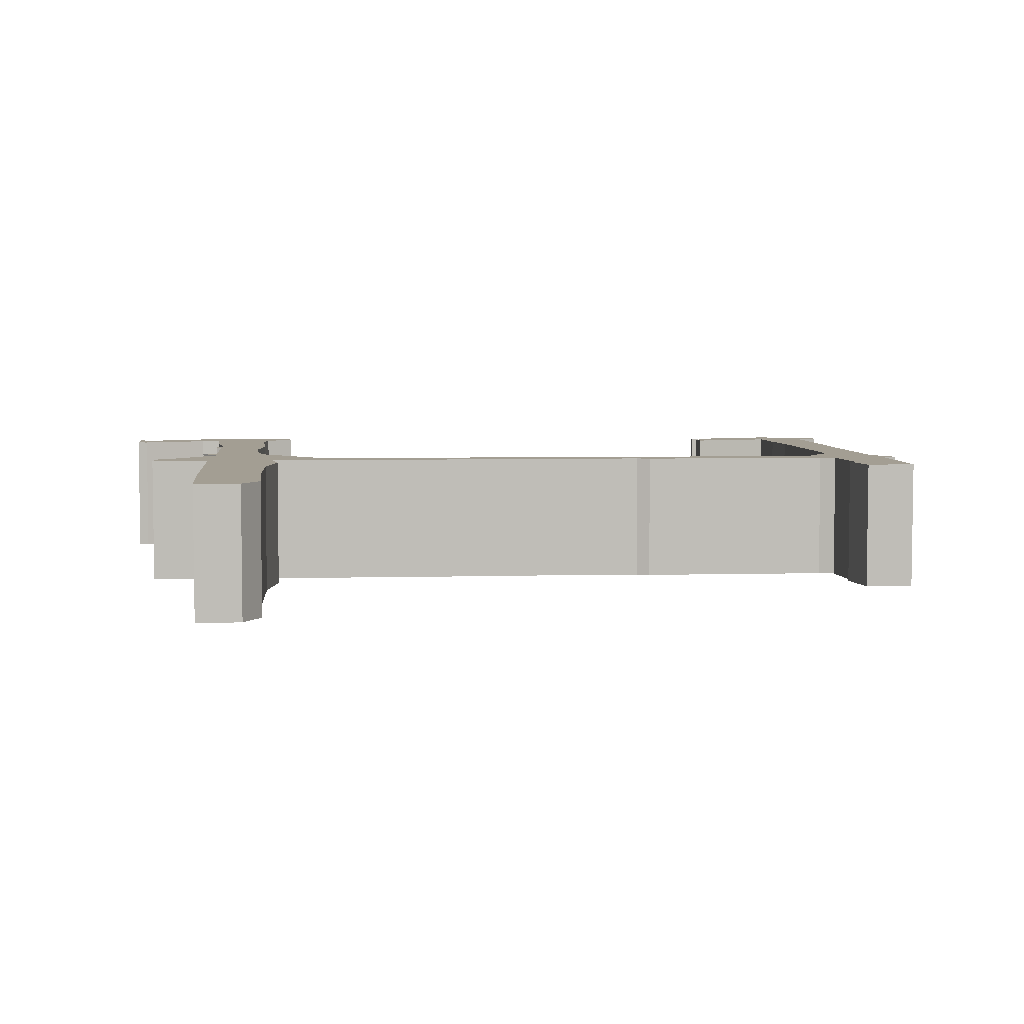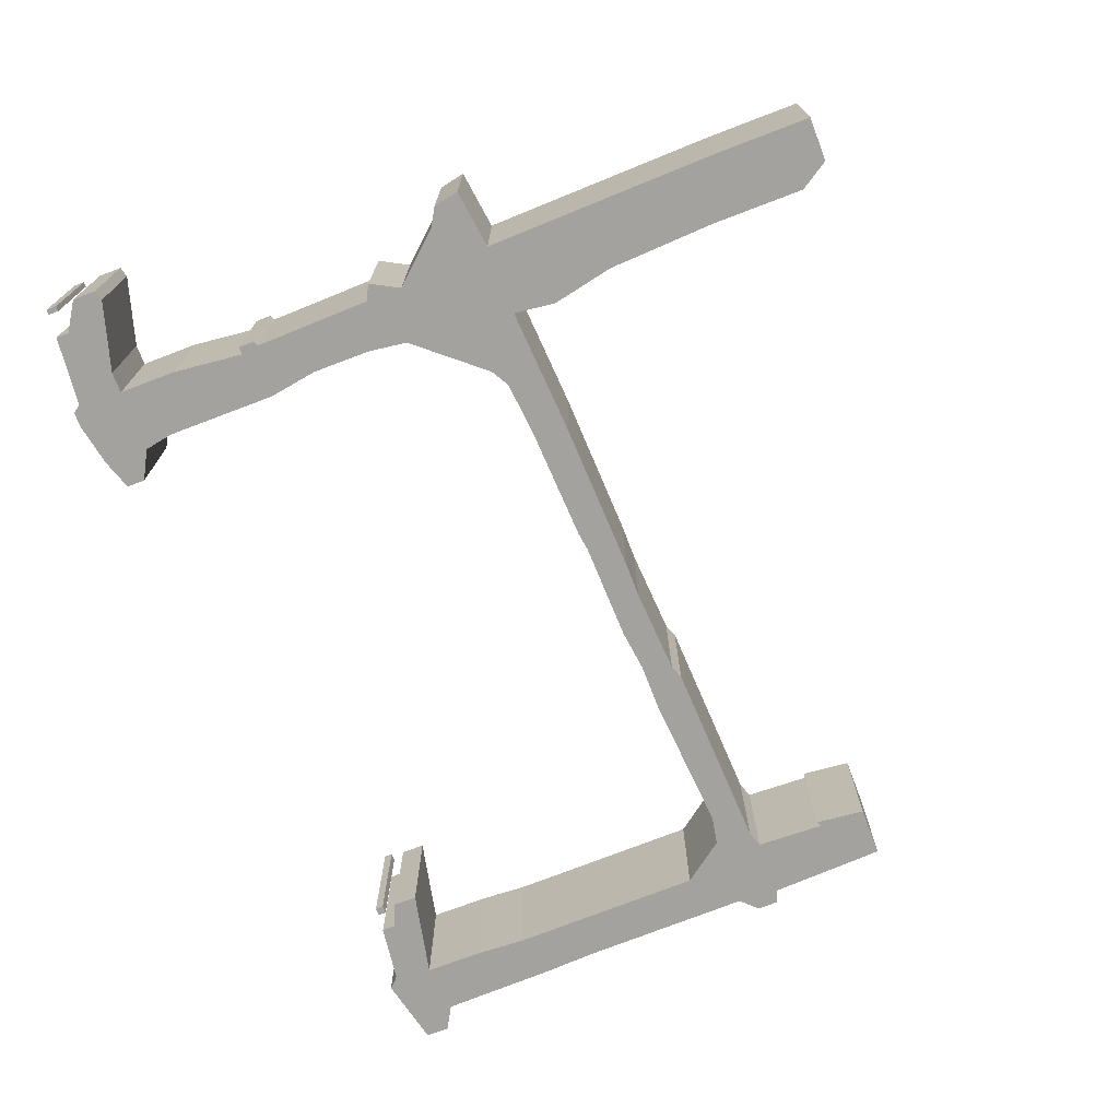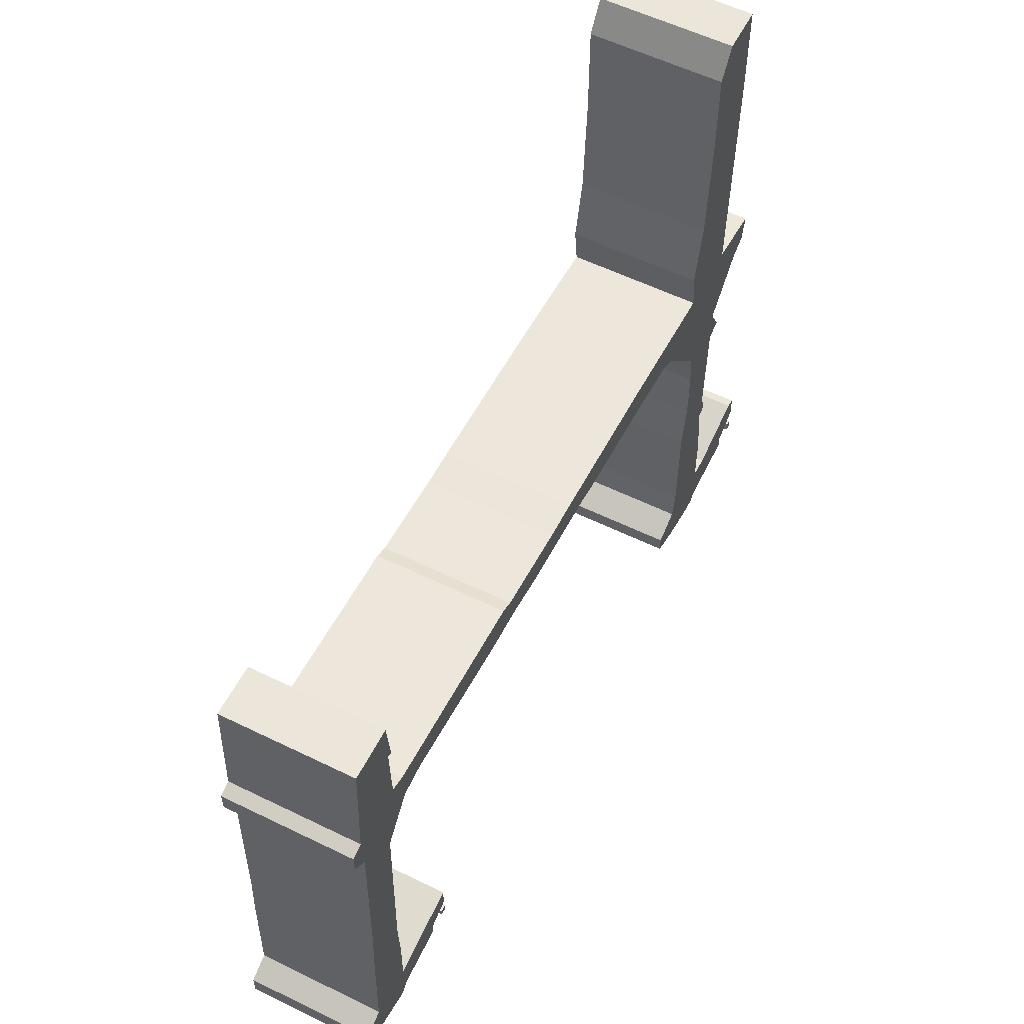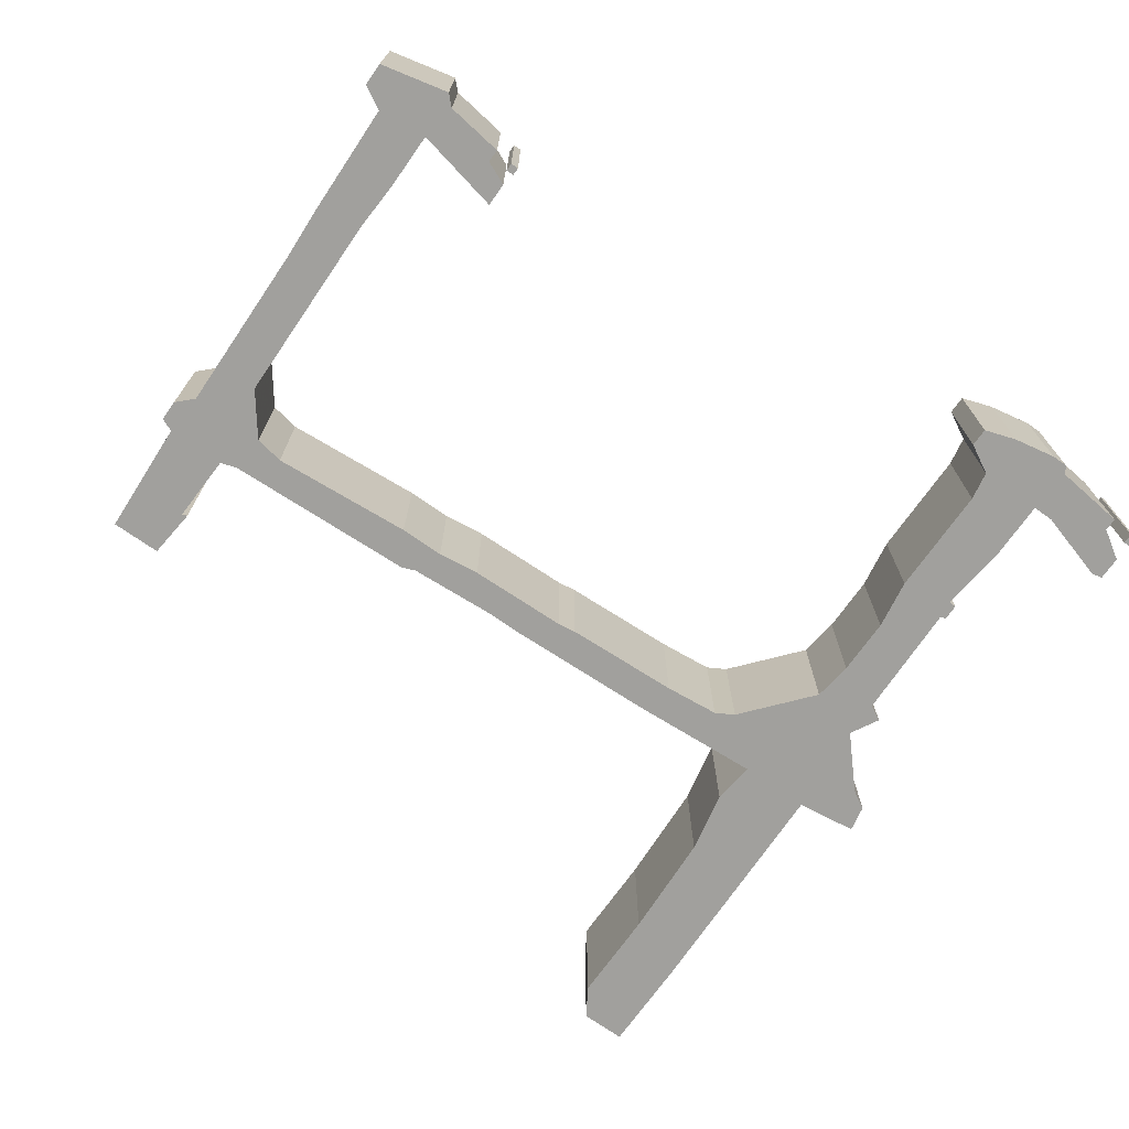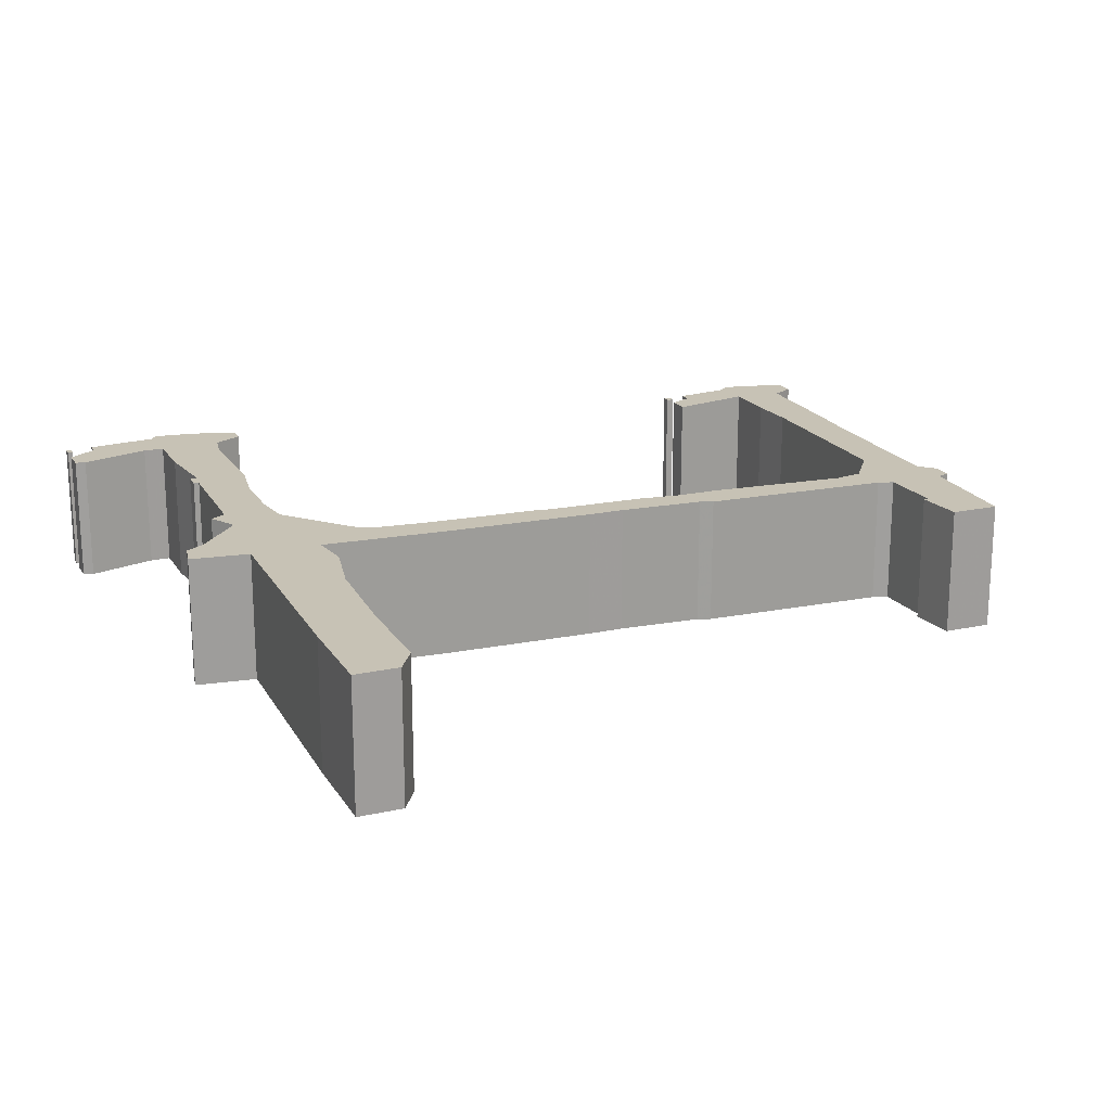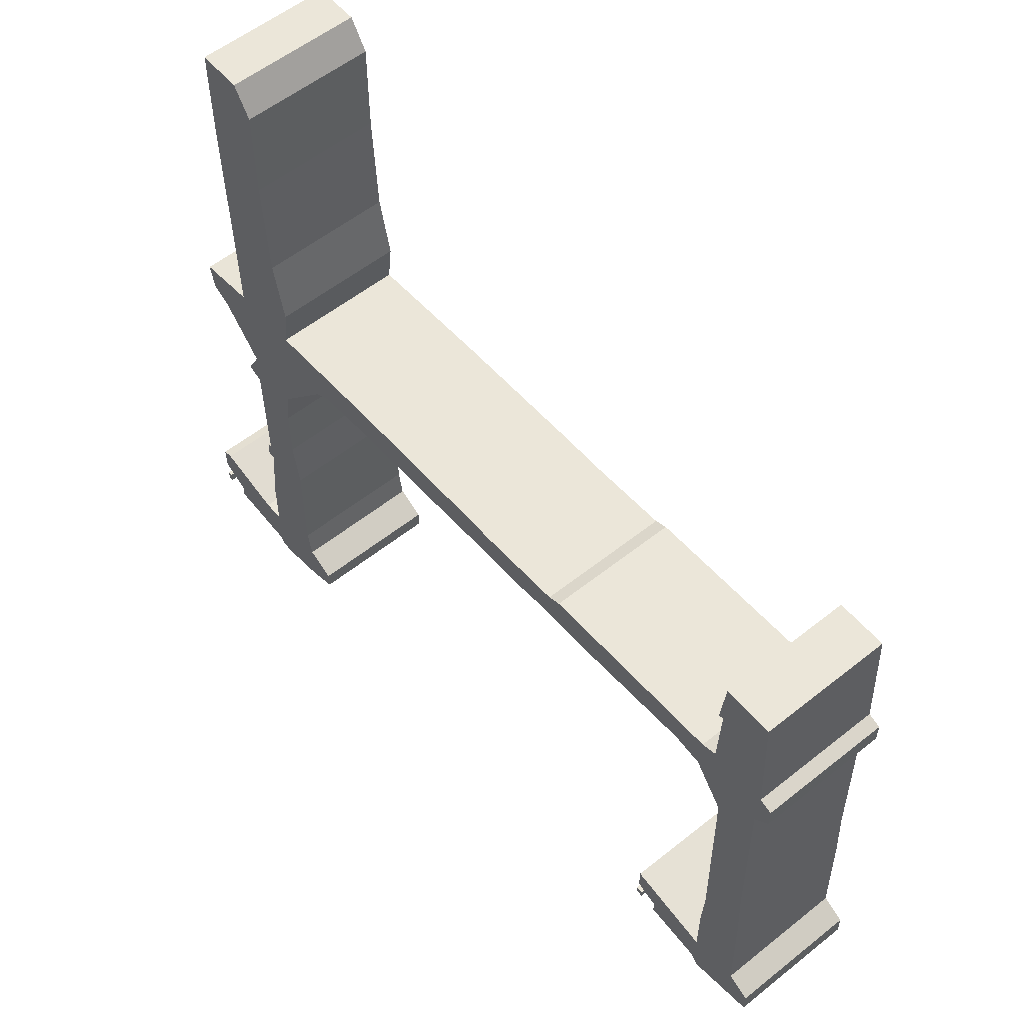
<metadata>
{"format":"obj","ext":"obj","renderer":"f3d","projection":"perspective","resolution":1024,"background":"white","views":[{"elev":5.2,"azim":172.8,"up":"+Z"},{"elev":-72.4,"azim":110.9,"up":"+Z"},{"elev":57.1,"azim":-63.0,"up":"+Y"},{"elev":-71.6,"azim":-35.2,"up":"+Z"},{"elev":19.0,"azim":157.2,"up":"+Z"},{"elev":56.4,"azim":-129.8,"up":"+Y"}]}
</metadata>
<code>
g sbg_arkout_dn_container07steelframe01_s
v 1.11 2.88 0
v 1.11 2.52 0
v 1.09 2.11 0
v 1.04 1.87 0
v 1.06 1.71 0
v 0.56 1.74 0
v -0.02 1.76 0
v -0.16 1.76 0
v -0.49 1.78 0
v -0.54 1.8 0
v -1.28 1.83 0
v -1.34 1.85 0
v -1.35 2.11 0
v -1.33 2.1 0
v -1.35 2.29 0
v -1.54 2.29 0
v -1.56 1.85 0
v -1.61 1.83 0
v -1.61 1.75 0
v -1.55 1.69 0
v -1.56 1.04 0
v -1.57 0.83 0
v -1.58 0.4 0
v -1.67 0.35 0
v -1.67 0.26 0
v -1.41 0.2 0
v -1.37 0.24 0
v -1.15 0.27 0
v -1.15 0.32 0
v -1.06 0.36 0
v -1.06 0.45 0
v -1.39 0.38 0
v -1.39 0.6 0
v -1.4 0.79 0
v -1.39 1.53 0
v -1.27 1.69 0
v -1.16 1.71 0
v -0.62 1.67 0
v -0.45 1.67 0
v -0.29 1.65 0
v 0.09 1.64 0
v 0.16 1.63 0
v 0.6 1.61 0
v 0.81 1.59 0
v 0.88 1.55 0
v 1.1 1.29 0
v 1.12 1.14 0
v 1.12 0.92 0
v 1.09 0.73 0
v 1.09 0.31 0
v 1.07 0.2 0
v 0.96 0.14 0
v 0.96 0.07 0
v 1.08 0.03 0
v 1.24 0 0
v 1.3 0 0
v 1.32 0.03 0
v 1.59 0.06 0
v 1.59 0.11 0
v 1.7 0.18 0
v 1.7 0.27 0
v 1.66 0.28 0
v 1.39 0.2 0
v 1.31 0.2 0
v 1.31 0.42 0
v 1.28 0.69 0
v 1.31 0.69 0
v 1.31 0.75 0
v 1.29 0.76 0
v 1.3 1.21 0
v 1.36 1.24 0
v 1.3 1.35 0
v 1.47 1.54 0
v 1.54 1.58 0
v 1.56 1.68 0
v 1.33 1.71 0
v 1.35 2.62 0
v 1.35 2.99 0
v 1.18 2.99 0
v 1.68 0.07 0
v 1.7 0.07 0
v 1.7 0.11 0
v 1.68 0.11 0
v -1.08 0.28 0
v -1.05 0.28 0
v -1.05 0.31 0
v -1.08 0.31 0
v 1.11 2.88 0.5
v 1.11 2.52 0.5
v 1.09 2.11 0.5
v 1.04 1.87 0.5
v 1.06 1.71 0.5
v 0.56 1.74 0.5
v -0.02 1.76 0.5
v -0.16 1.76 0.5
v -0.49 1.78 0.5
v -0.54 1.8 0.5
v -1.28 1.83 0.5
v -1.34 1.85 0.5
v -1.35 2.11 0.5
v -1.33 2.1 0.5
v -1.35 2.29 0.5
v -1.54 2.29 0.5
v -1.56 1.85 0.5
v -1.61 1.83 0.5
v -1.61 1.75 0.5
v -1.55 1.69 0.5
v -1.56 1.04 0.5
v -1.57 0.83 0.5
v -1.58 0.4 0.5
v -1.67 0.35 0.5
v -1.67 0.26 0.5
v -1.41 0.2 0.5
v -1.37 0.24 0.5
v -1.15 0.27 0.5
v -1.15 0.32 0.5
v -1.06 0.36 0.5
v -1.06 0.45 0.5
v -1.39 0.38 0.5
v -1.39 0.6 0.5
v -1.4 0.79 0.5
v -1.39 1.53 0.5
v -1.27 1.69 0.5
v -1.16 1.71 0.5
v -0.62 1.67 0.5
v -0.45 1.67 0.5
v -0.29 1.65 0.5
v 0.09 1.64 0.5
v 0.16 1.63 0.5
v 0.6 1.61 0.5
v 0.81 1.59 0.5
v 0.88 1.55 0.5
v 1.1 1.29 0.5
v 1.12 1.14 0.5
v 1.12 0.92 0.5
v 1.09 0.73 0.5
v 1.09 0.31 0.5
v 1.07 0.2 0.5
v 0.96 0.14 0.5
v 0.96 0.07 0.5
v 1.08 0.03 0.5
v 1.24 0 0.5
v 1.3 0 0.5
v 1.32 0.03 0.5
v 1.59 0.06 0.5
v 1.59 0.11 0.5
v 1.7 0.18 0.5
v 1.7 0.27 0.5
v 1.66 0.28 0.5
v 1.39 0.2 0.5
v 1.31 0.2 0.5
v 1.31 0.42 0.5
v 1.28 0.69 0.5
v 1.31 0.69 0.5
v 1.31 0.75 0.5
v 1.29 0.76 0.5
v 1.3 1.21 0.5
v 1.36 1.24 0.5
v 1.3 1.35 0.5
v 1.47 1.54 0.5
v 1.54 1.58 0.5
v 1.56 1.68 0.5
v 1.33 1.71 0.5
v 1.35 2.62 0.5
v 1.35 2.99 0.5
v 1.18 2.99 0.5
v 1.68 0.07 0.5
v 1.7 0.07 0.5
v 1.7 0.11 0.5
v 1.68 0.11 0.5
v -1.08 0.28 0.5
v -1.05 0.28 0.5
v -1.05 0.31 0.5
v -1.08 0.31 0.5
g sbg_arkout_dn_container07steelframe01_s_0
f 79 78 1
f 77 2 1
f 76 75 73
f 75 74 73
f 76 73 72
f 3 2 77
f 72 71 70
f 47 46 70
f 46 72 70
f 69 68 66
f 68 67 66
f 48 70 69
f 49 66 65
f 63 62 59
f 62 61 60
f 64 63 57
f 62 60 59
f 63 59 58
f 63 58 57
f 65 64 50
f 55 64 57
f 48 47 70
f 56 55 57
f 52 51 54
f 53 52 54
f 55 54 51
f 51 50 64
f 50 49 65
f 69 66 49
f 55 51 64
f 48 69 49
f 46 5 72
f 42 41 7
f 40 39 9
f 10 9 38
f 37 36 11
f 26 23 32
f 32 31 29
f 31 30 29
f 32 29 27
f 29 28 27
f 32 27 26
f 23 33 32
f 33 23 22
f 25 24 23
f 26 25 23
f 34 33 22
f 34 22 21
f 35 34 21
f 35 21 20
f 36 35 20
f 17 12 20
f 36 20 12
f 37 10 38
f 39 38 9
f 36 12 11
f 40 9 8
f 19 17 20
f 17 16 13
f 15 14 13
f 16 15 13
f 17 13 12
f 18 17 19
f 41 40 8
f 11 10 37
f 41 8 7
f 42 7 6
f 43 42 6
f 44 43 6
f 44 6 5
f 45 44 5
f 46 45 5
f 4 3 76
f 5 4 76
f 5 76 72
f 76 3 77
f 78 77 1
f 83 82 81
f 83 81 80
f 87 86 85
f 87 85 84
f 79 165 78
f 165 79 166
f 1 166 79
f 166 1 88
f 2 88 1
f 88 2 89
f 76 162 75
f 162 76 163
f 74 160 73
f 160 74 161
f 75 161 74
f 161 75 162
f 73 159 72
f 159 73 160
f 3 89 2
f 89 3 90
f 71 157 70
f 157 71 158
f 72 158 71
f 158 72 159
f 47 133 46
f 133 47 134
f 69 155 68
f 155 69 156
f 67 153 66
f 153 67 154
f 68 154 67
f 154 68 155
f 70 156 69
f 156 70 157
f 66 152 65
f 152 66 153
f 63 149 62
f 149 63 150
f 61 147 60
f 147 61 148
f 62 148 61
f 148 62 149
f 64 150 63
f 150 64 151
f 60 146 59
f 146 60 147
f 59 145 58
f 145 59 146
f 58 144 57
f 144 58 145
f 65 151 64
f 151 65 152
f 48 134 47
f 134 48 135
f 56 142 55
f 142 56 143
f 57 143 56
f 143 57 144
f 52 138 51
f 138 52 139
f 53 139 52
f 139 53 140
f 54 140 53
f 140 54 141
f 55 141 54
f 141 55 142
f 51 137 50
f 137 51 138
f 50 136 49
f 136 50 137
f 49 135 48
f 135 49 136
f 42 128 41
f 128 42 129
f 40 126 39
f 126 40 127
f 10 96 9
f 96 10 97
f 37 123 36
f 123 37 124
f 32 118 31
f 118 32 119
f 30 116 29
f 116 30 117
f 31 117 30
f 117 31 118
f 28 114 27
f 114 28 115
f 29 115 28
f 115 29 116
f 27 113 26
f 113 27 114
f 33 119 32
f 119 33 120
f 23 109 22
f 109 23 110
f 24 110 23
f 110 24 111
f 25 111 24
f 111 25 112
f 26 112 25
f 112 26 113
f 34 120 33
f 120 34 121
f 22 108 21
f 108 22 109
f 35 121 34
f 121 35 122
f 21 107 20
f 107 21 108
f 36 122 35
f 122 36 123
f 38 124 37
f 124 38 125
f 39 125 38
f 125 39 126
f 12 98 11
f 98 12 99
f 9 95 8
f 95 9 96
f 20 106 19
f 106 20 107
f 17 103 16
f 103 17 104
f 14 100 13
f 100 14 101
f 15 101 14
f 101 15 102
f 16 102 15
f 102 16 103
f 13 99 12
f 99 13 100
f 18 104 17
f 104 18 105
f 19 105 18
f 105 19 106
f 41 127 40
f 127 41 128
f 11 97 10
f 97 11 98
f 8 94 7
f 94 8 95
f 7 93 6
f 93 7 94
f 43 129 42
f 129 43 130
f 44 130 43
f 130 44 131
f 6 92 5
f 92 6 93
f 45 131 44
f 131 45 132
f 46 132 45
f 132 46 133
f 4 90 3
f 90 4 91
f 5 91 4
f 91 5 92
f 77 163 76
f 163 77 164
f 78 164 77
f 164 78 165
f 82 168 81
f 168 82 169
f 83 169 82
f 169 83 170
f 81 167 80
f 167 81 168
f 80 170 83
f 170 80 167
f 86 172 85
f 172 86 173
f 87 173 86
f 173 87 174
f 85 171 84
f 171 85 172
f 84 174 87
f 174 84 171
f 88 165 166
f 88 89 164
f 160 162 163
f 160 161 162
f 159 160 163
f 164 89 90
f 157 158 159
f 157 133 134
f 157 159 133
f 153 155 156
f 153 154 155
f 156 157 135
f 152 153 136
f 146 149 150
f 147 148 149
f 144 150 151
f 146 147 149
f 145 146 150
f 144 145 150
f 137 151 152
f 144 151 142
f 157 134 135
f 144 142 143
f 141 138 139
f 141 139 140
f 138 141 142
f 151 137 138
f 152 136 137
f 136 153 156
f 151 138 142
f 136 156 135
f 159 92 133
f 94 128 129
f 96 126 127
f 125 96 97
f 98 123 124
f 119 110 113
f 116 118 119
f 116 117 118
f 114 116 119
f 114 115 116
f 113 114 119
f 119 120 110
f 109 110 120
f 110 111 112
f 110 112 113
f 109 120 121
f 108 109 121
f 108 121 122
f 107 108 122
f 107 122 123
f 107 99 104
f 99 107 123
f 125 97 124
f 96 125 126
f 98 99 123
f 95 96 127
f 107 104 106
f 100 103 104
f 100 101 102
f 100 102 103
f 99 100 104
f 106 104 105
f 95 127 128
f 124 97 98
f 94 95 128
f 93 94 129
f 93 129 130
f 93 130 131
f 92 93 131
f 92 131 132
f 92 132 133
f 163 90 91
f 163 91 92
f 159 163 92
f 164 90 163
f 88 164 165
f 168 169 170
f 167 168 170
f 172 173 174
f 171 172 174

</code>
